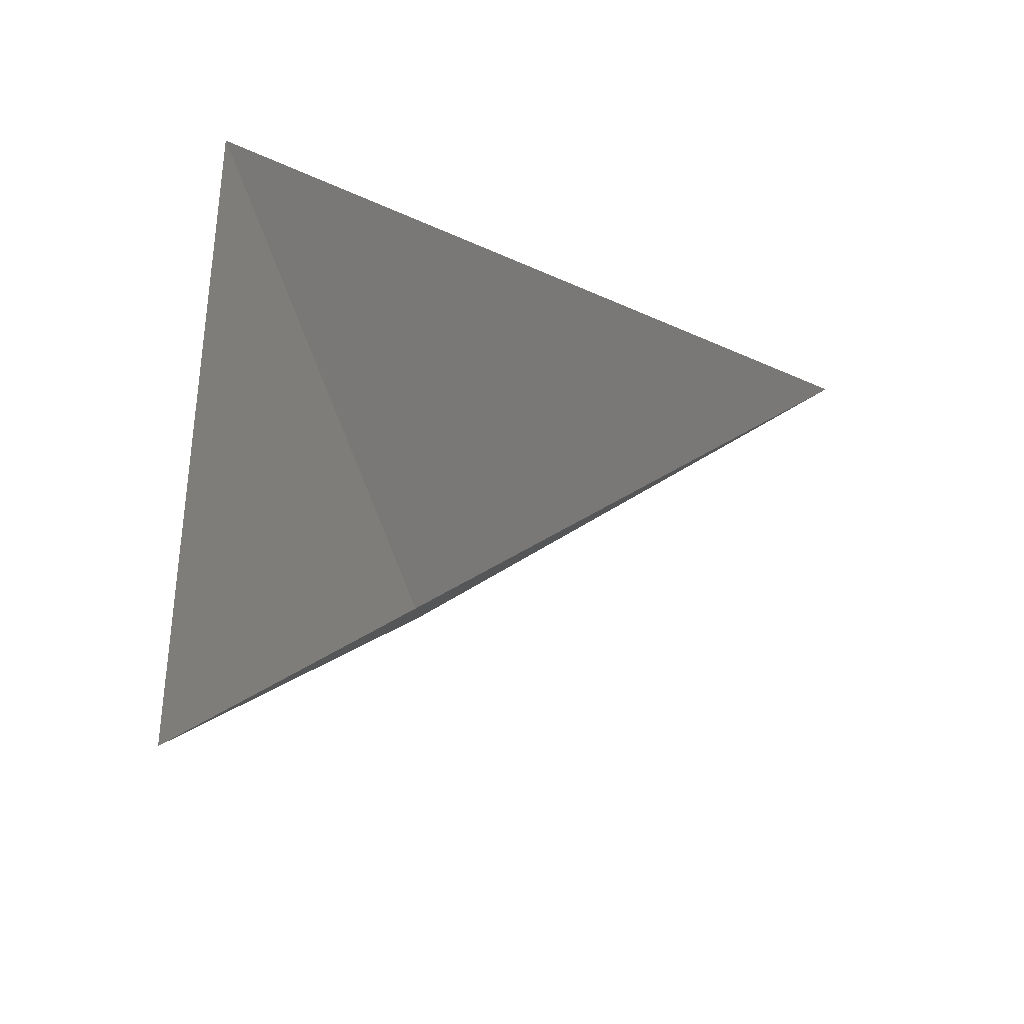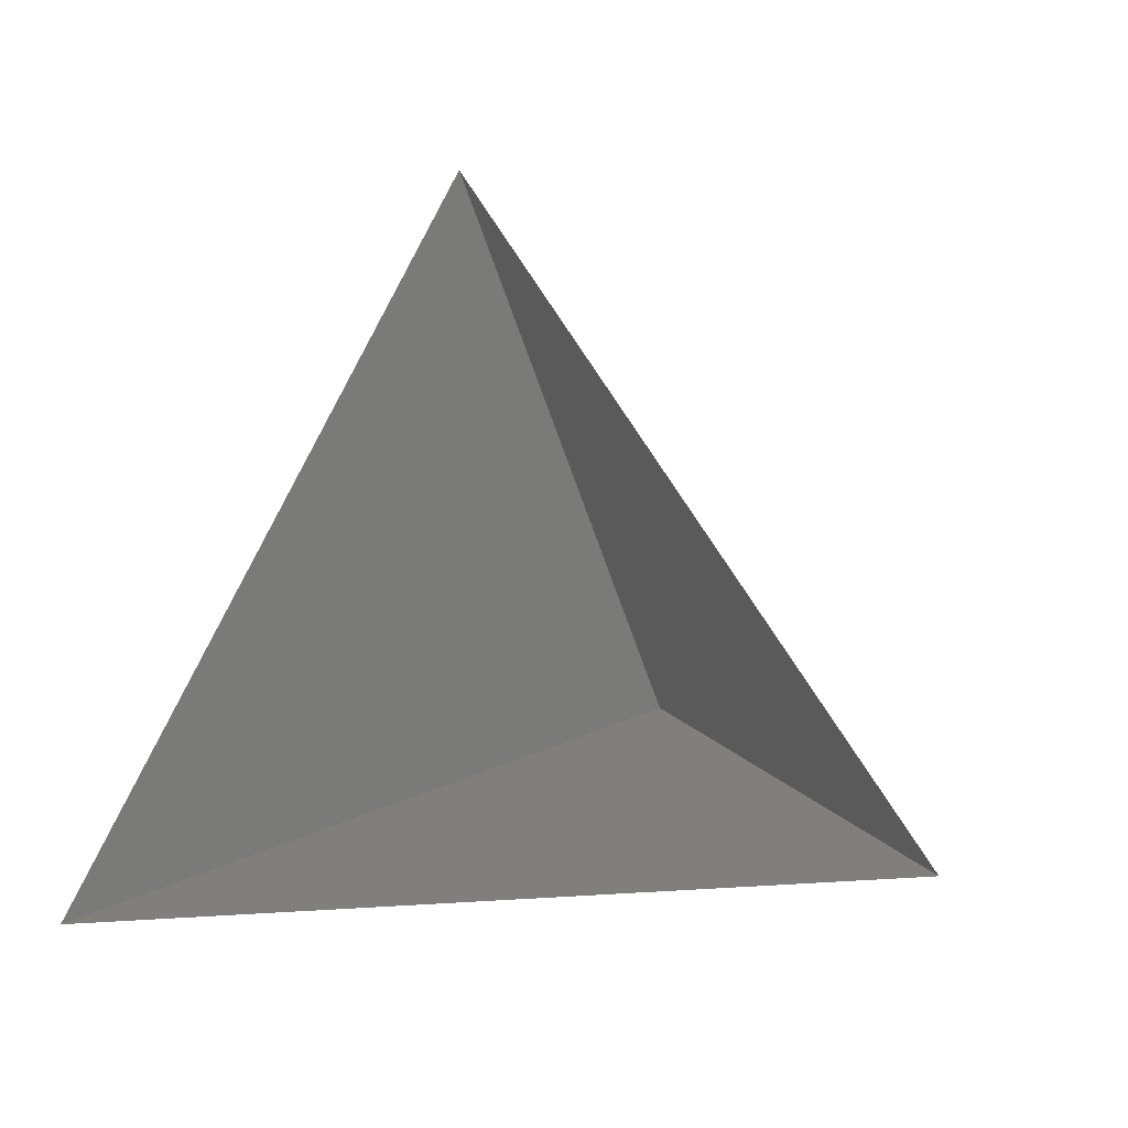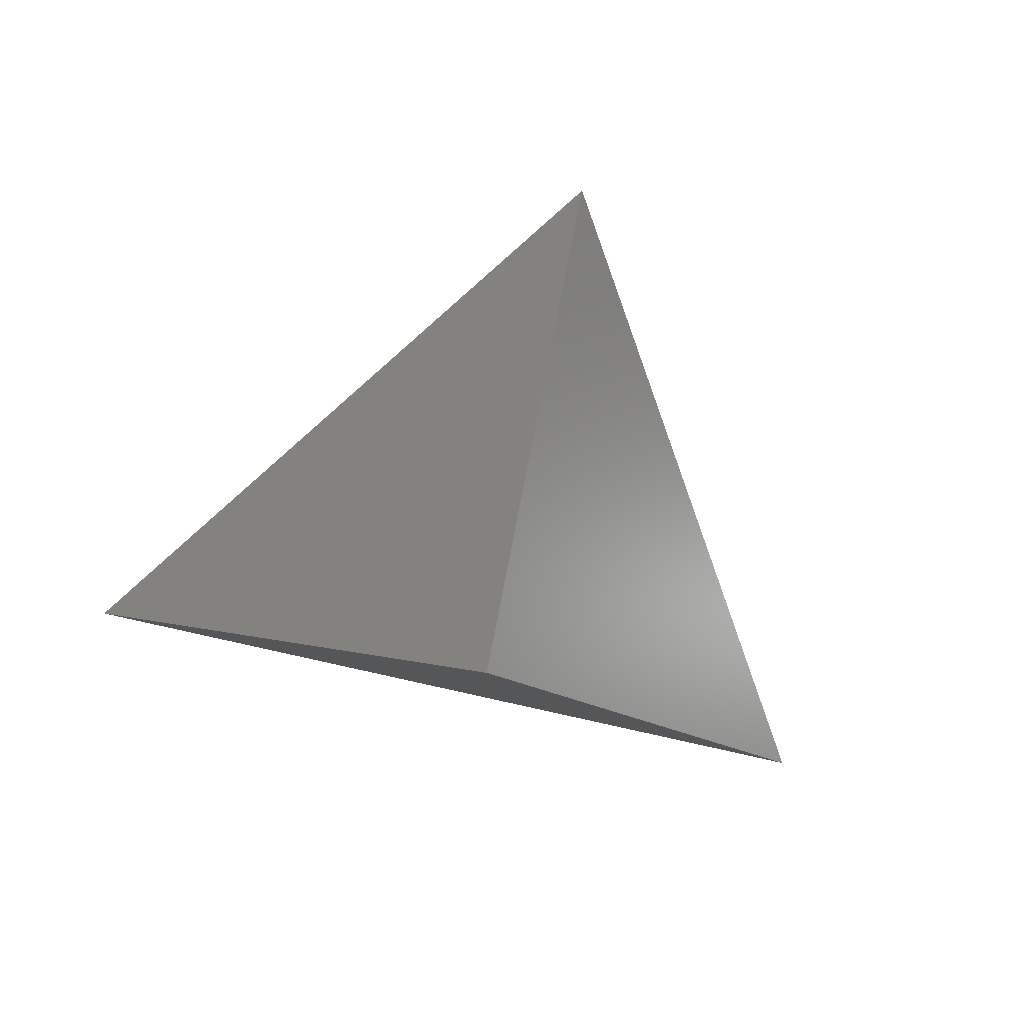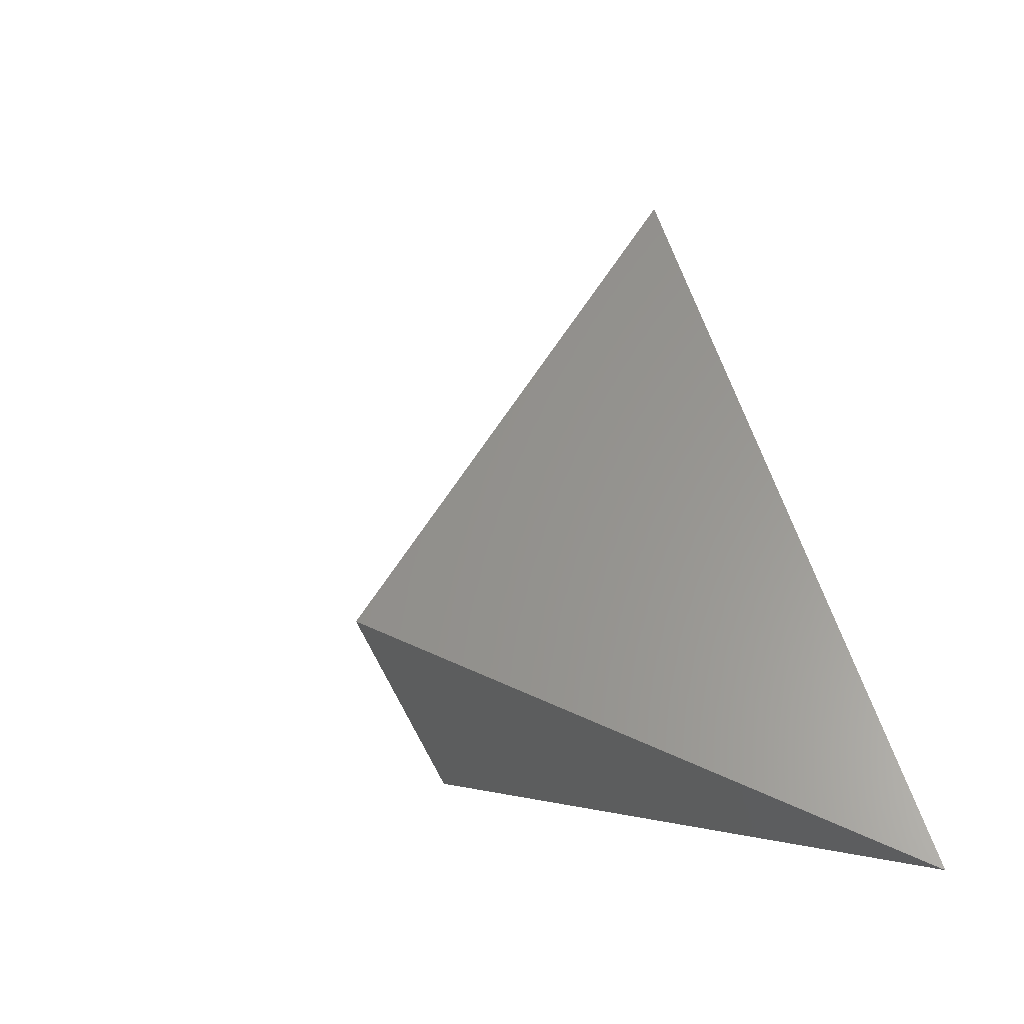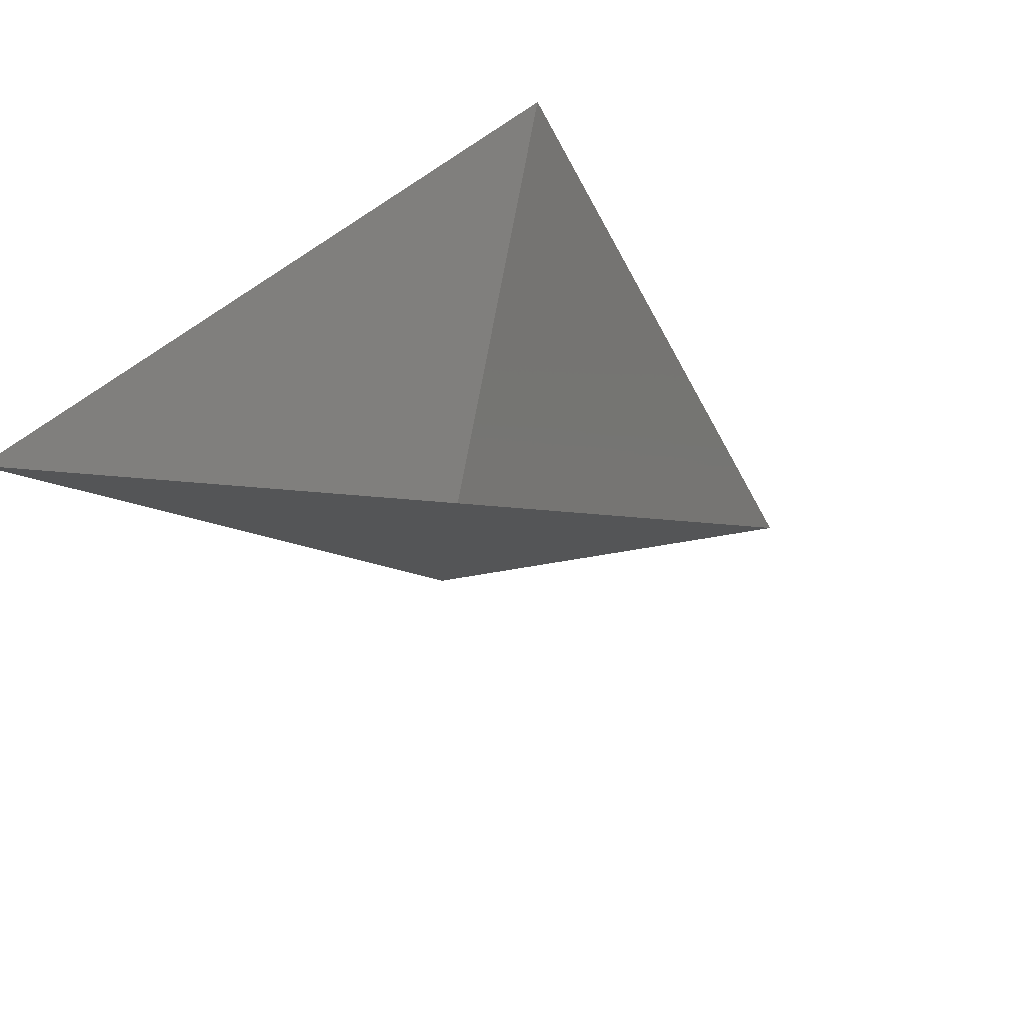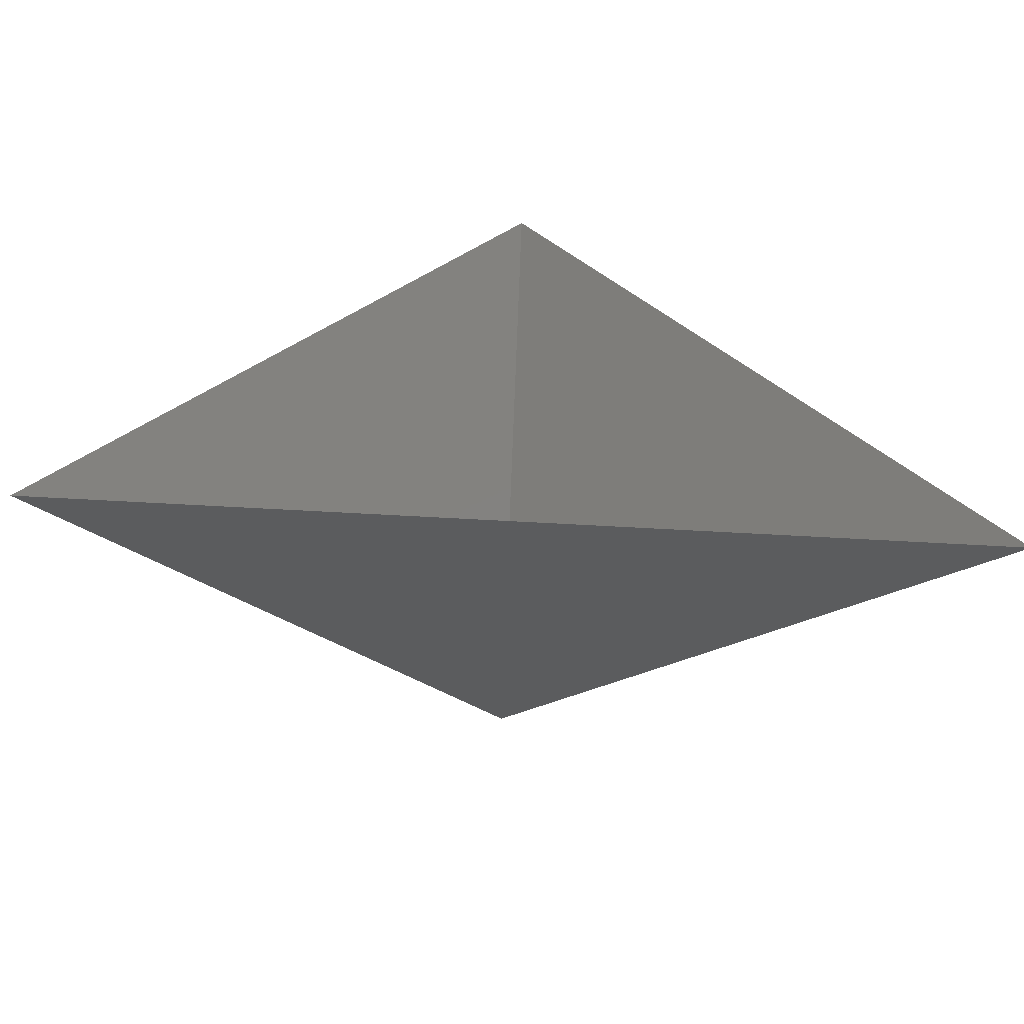
<metadata>
{"format":"stl","ext":"stl","renderer":"f3d","projection":"perspective","resolution":1024,"background":"white","views":[{"elev":48.0,"azim":88.5,"up":"+Z"},{"elev":-13.1,"azim":31.2,"up":"+Y"},{"elev":-67.2,"azim":166.0,"up":"+Z"},{"elev":-1.1,"azim":-122.9,"up":"+Y"},{"elev":43.9,"azim":130.2,"up":"+Z"},{"elev":-59.7,"azim":-3.4,"up":"+Y"}]}
</metadata>
<code>
# stl→obj: 4 verts, 3 faces
v -5 -17 65.35
v 7 -17 65.35
v 1 -14 60.35
v 1 -8 65.35
f 1 2 3
f 2 4 3
f 4 1 3

</code>
